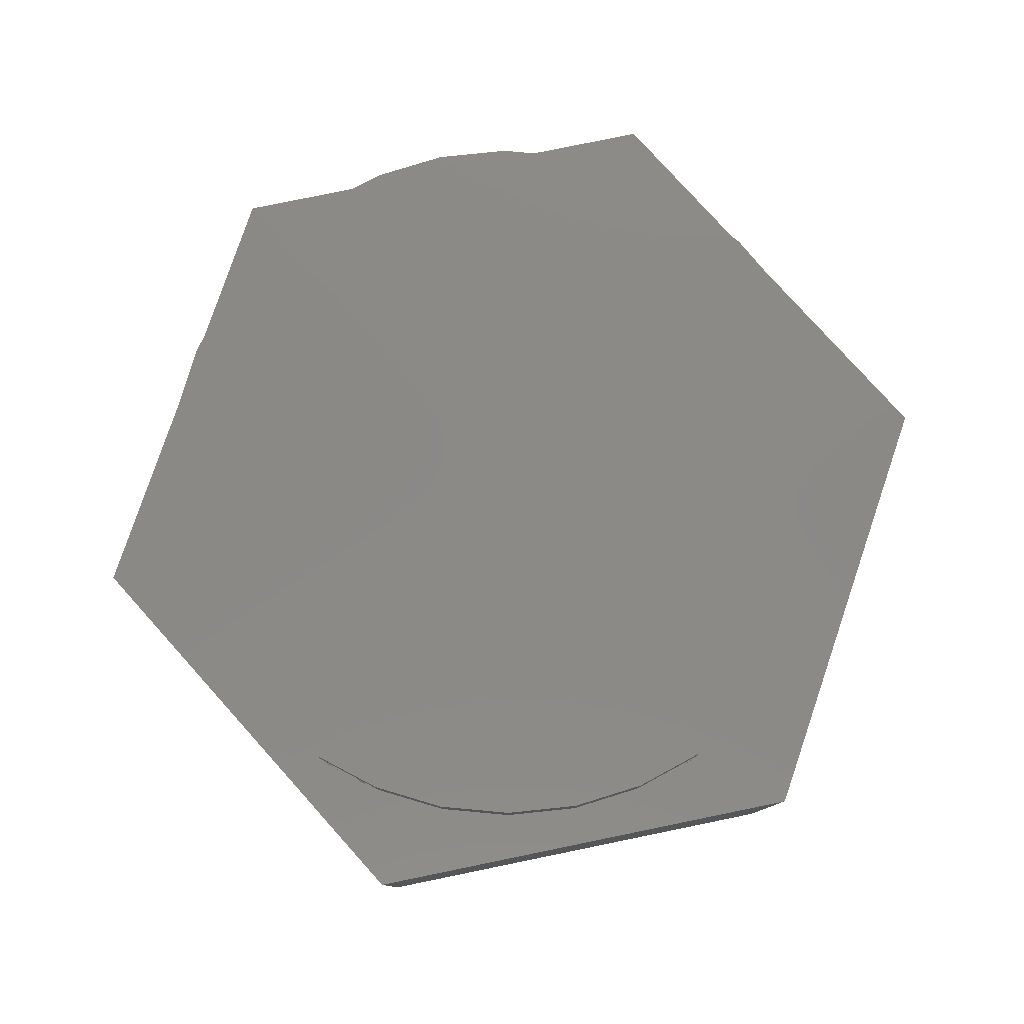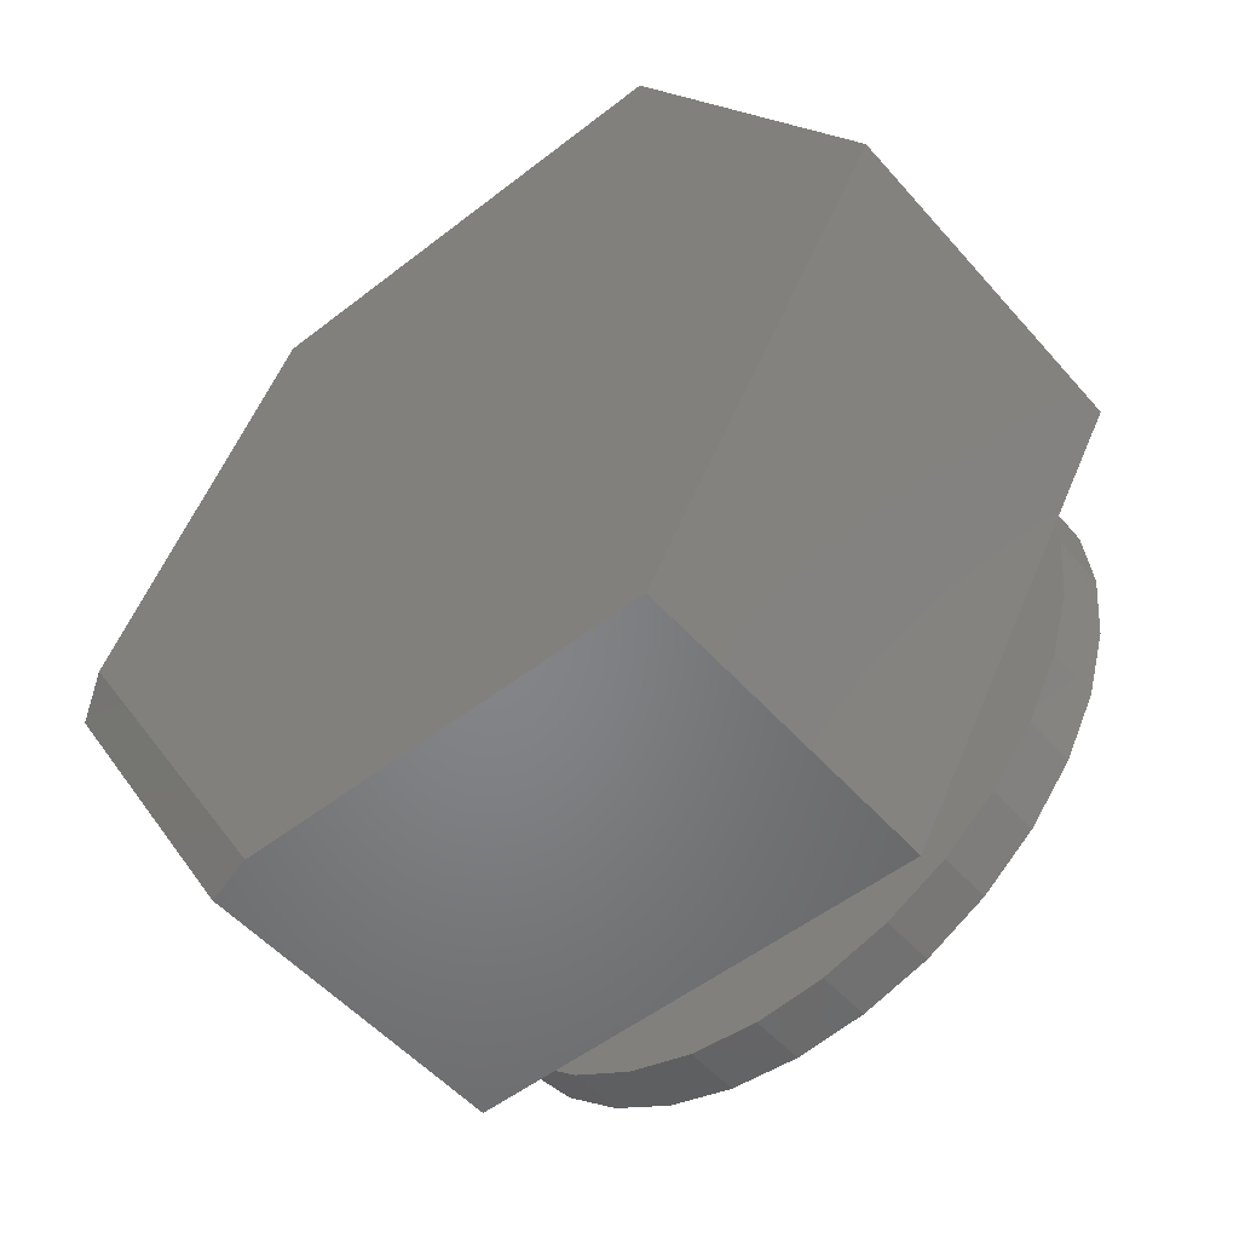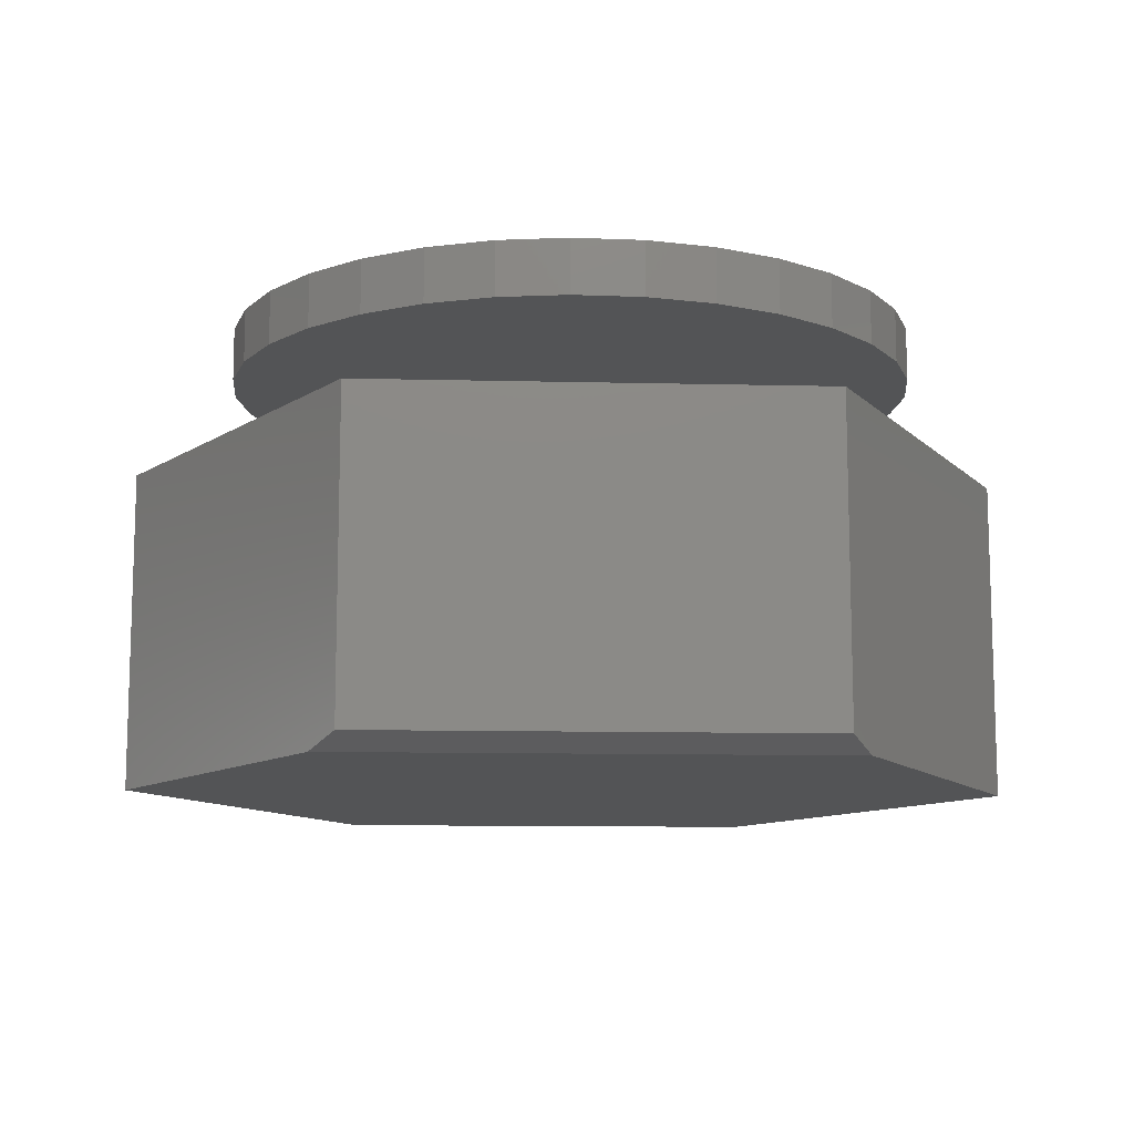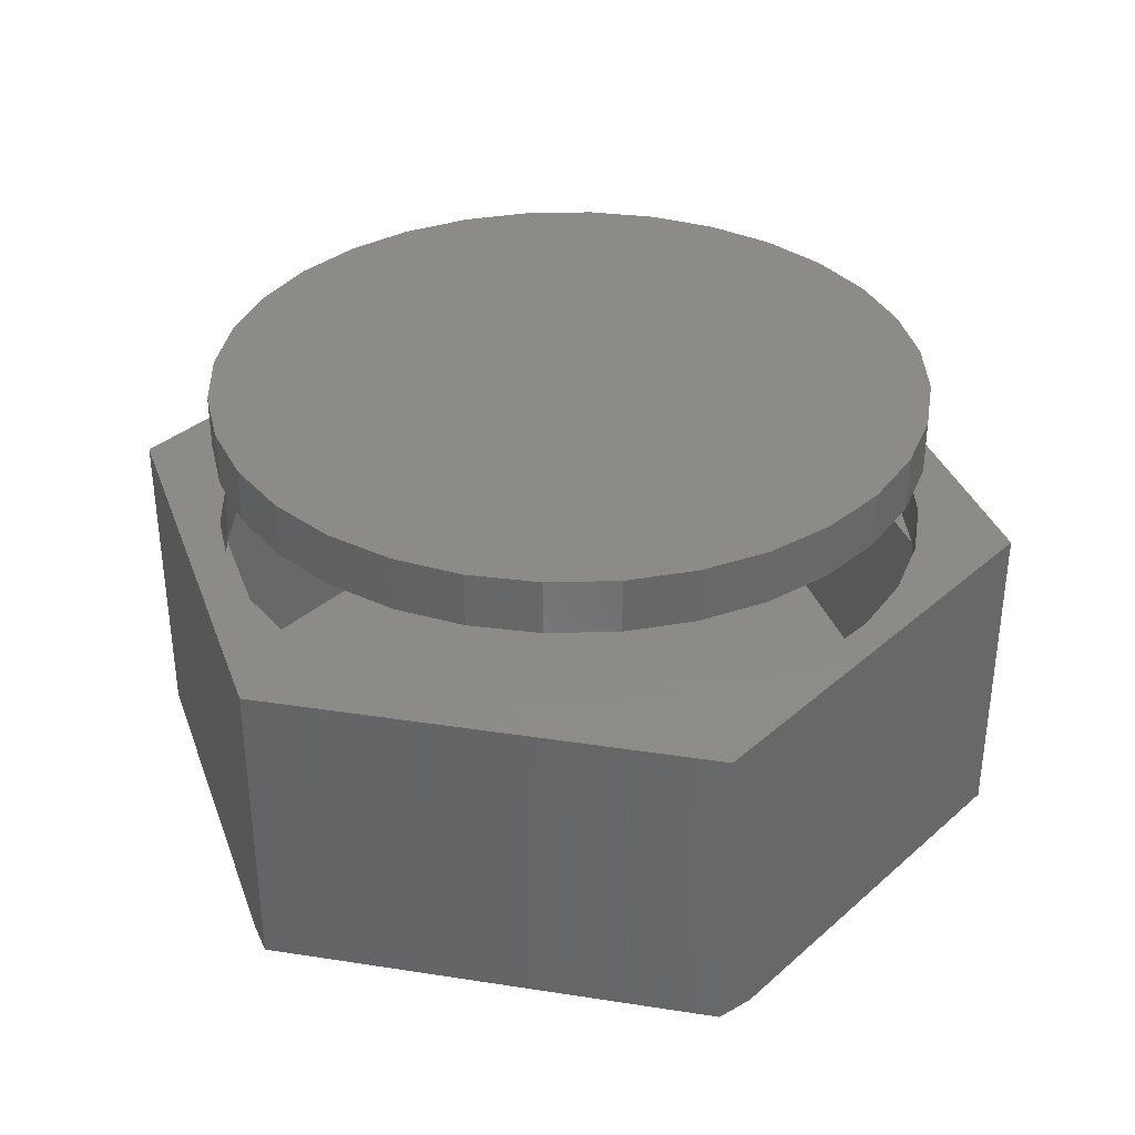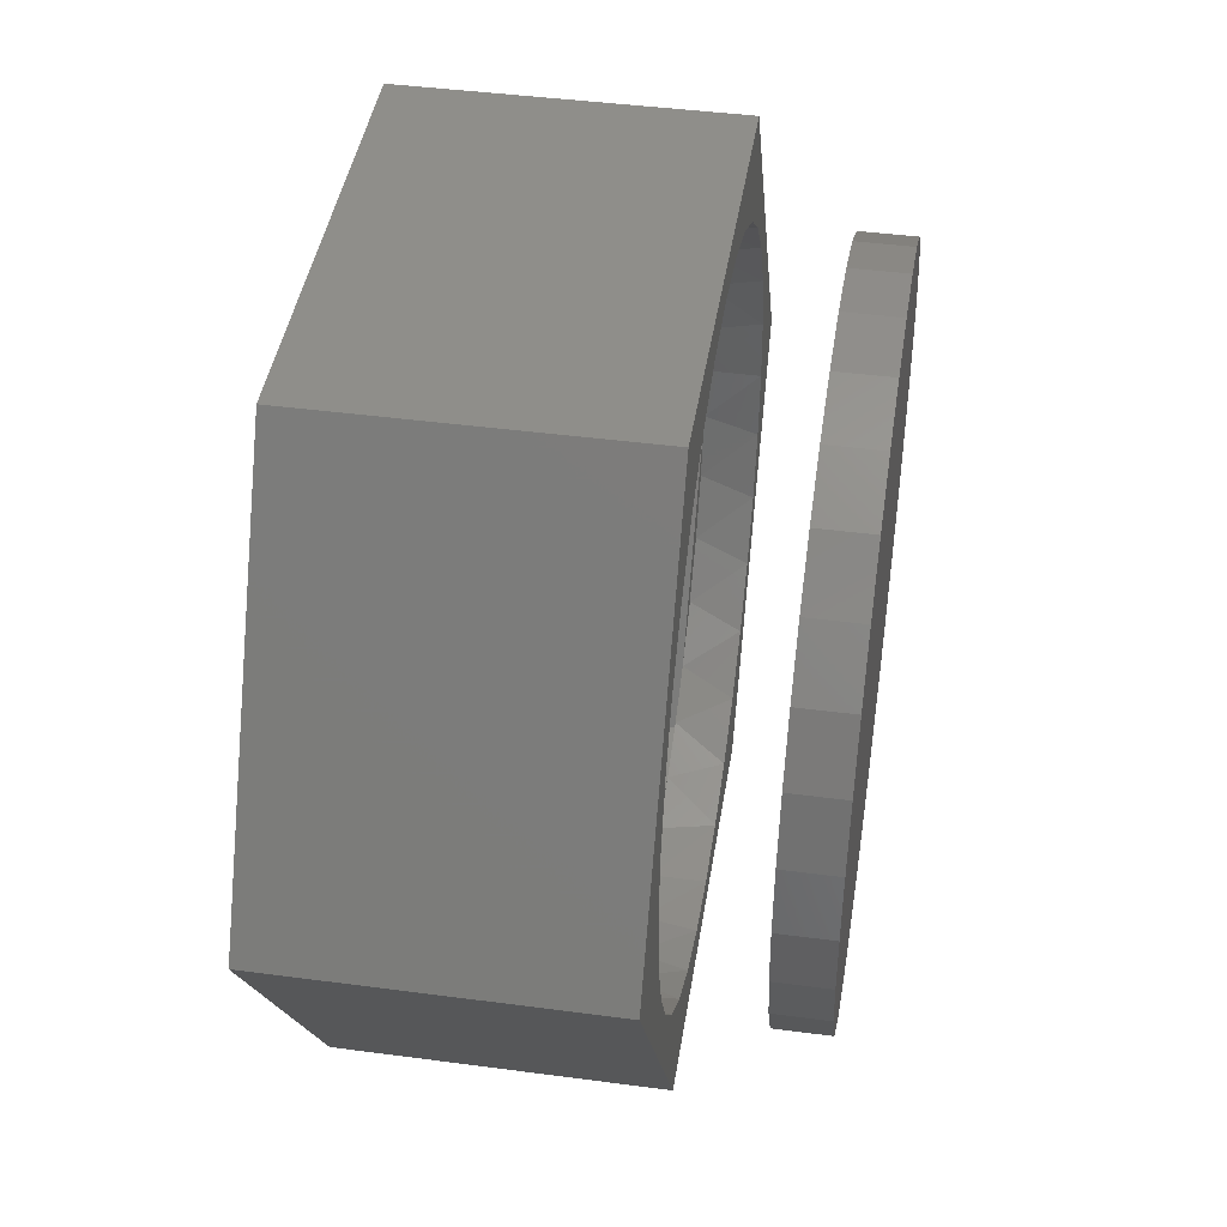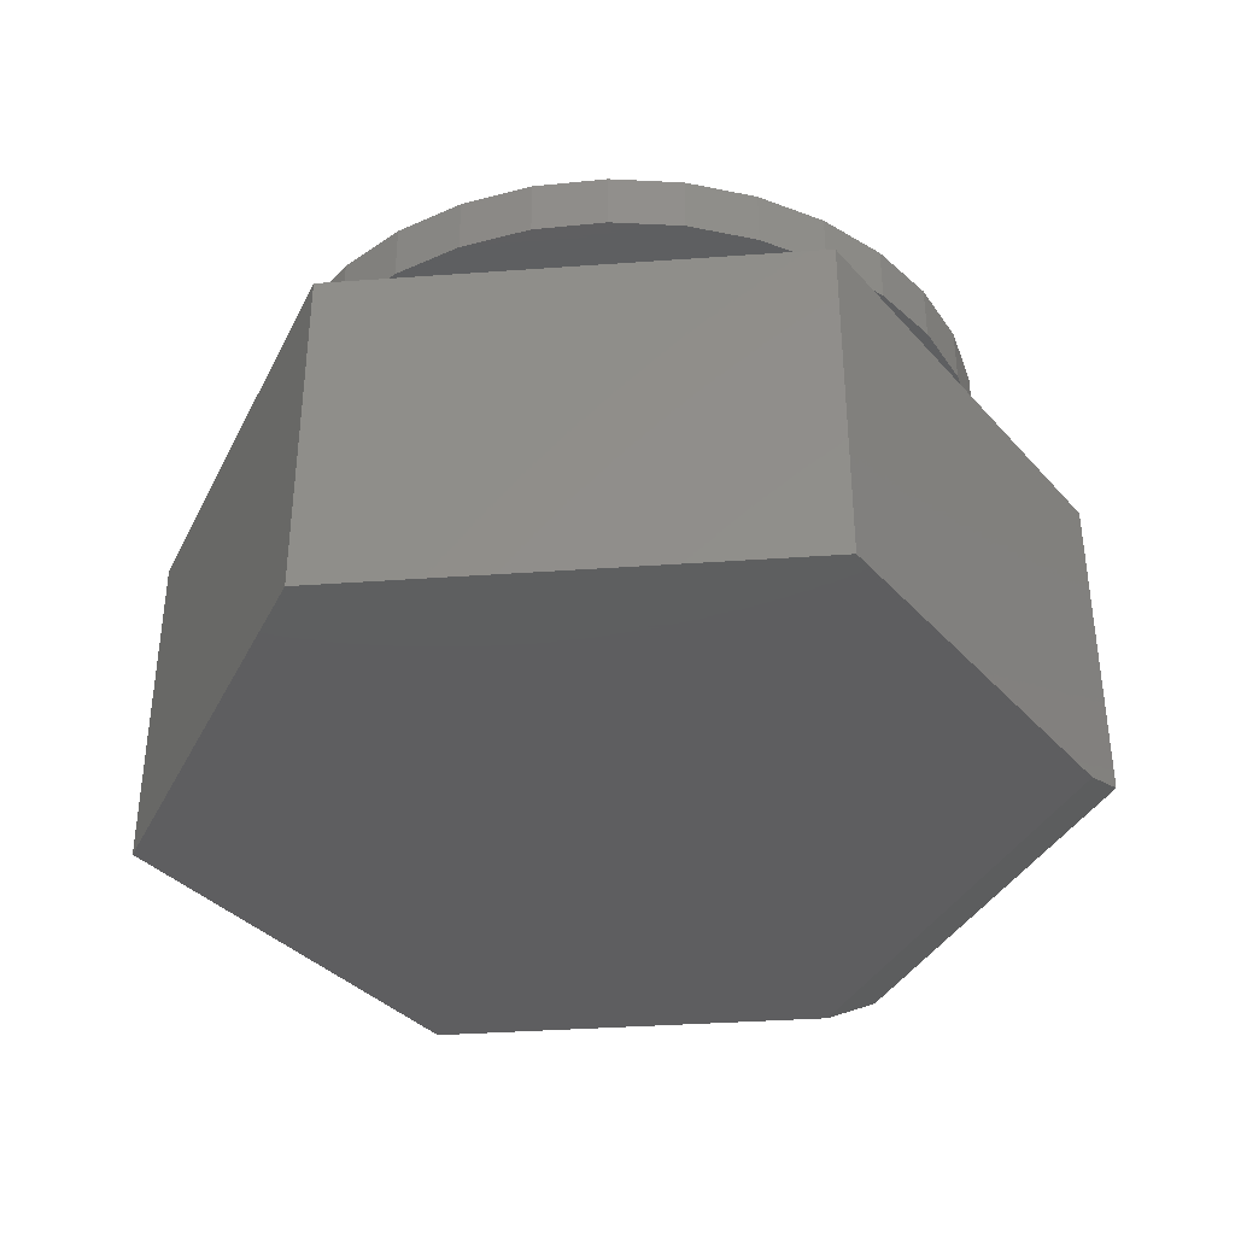
<metadata>
{"format":"stl","ext":"stl","renderer":"f3d","projection":"perspective","resolution":1024,"background":"white","views":[{"elev":79.6,"azim":168.4,"up":"+Z"},{"elev":-52.3,"azim":-140.0,"up":"+Y"},{"elev":-11.2,"azim":56.3,"up":"+Z"},{"elev":35.1,"azim":71.3,"up":"+Z"},{"elev":43.3,"azim":-81.1,"up":"+Y"},{"elev":-36.1,"azim":-54.3,"up":"+Z"}]}
</metadata>
<code>
# stl→obj: 166 verts, 324 faces
v 0.5789 -0.2041 0.4375
v 0.568 -0.2326 0.5312
v 0.6025 -0.1186 0.5312
v 0.531 -0.3071 0.4375
v 0.5118 -0.3377 0.5312
v 0.4647 -0.3993 0.4375
v 0.4362 -0.4298 0.5312
v 0.2974 -0.5337 0.4375
v 0.239 -0.5616 0.5312
v 0.3441 -0.5054 0.5312
v -0.2708 -0.541 0.4375
v -0.3314 -0.5054 0.5312
v -0.2263 -0.5616 0.5312
v -0.4869 -0.3554 0.4375
v -0.4235 -0.4298 0.5312
v -0.4111 -0.4419 0.4375
v -0.4991 -0.3377 0.5312
v -0.545 -0.2561 0.4375
v -0.5553 -0.2326 0.5312
v 0.3824 -0.4776 0.4375
v 0.2043 -0.5748 0.4375
v 0.1067 -0.5996 0.4375
v 0.1249 -0.5962 0.5312
v -0.1916 -0.5748 0.4375
v -0.1123 -0.5962 0.5312
v -0.09403 -0.5996 0.4375
v -0.5834 -0.1476 0.4375
v -0.597 -0.07435 0.4375
v -0.5899 -0.1186 0.5312
v 0.6069 -0.09403 0.4375
v 0.6142 -1.489e-16 0.5312
v 0.6142 0 0.4375
v 0.006332 -0.6079 0.4375
v 0.006332 -0.6079 0.5312
v -0.3445 -0.4965 0.4375
v -0.6016 7.444e-17 0.4375
v -0.6016 7.444e-17 0.5312
v -0.4991 0.3377 0.5312
v -0.5553 0.2326 0.5312
v -0.545 0.2561 0.4375
v -0.4869 0.3554 0.4375
v -0.4235 0.4298 0.5312
v -0.3314 0.5054 0.5312
v -0.3445 0.4965 0.4375
v -0.2708 0.541 0.4375
v -0.2263 0.5616 0.5312
v 0.2974 0.5337 0.4375
v 0.3441 0.5054 0.5312
v 0.239 0.5616 0.5312
v 0.5118 0.3377 0.5312
v 0.4362 0.4298 0.5312
v 0.4647 0.3993 0.4375
v 0.531 0.3071 0.4375
v 0.568 0.2326 0.5312
v 0.5789 0.2041 0.4375
v 0.6025 0.1186 0.5312
v -0.5834 0.1476 0.4375
v -0.5899 0.1186 0.5312
v -0.597 0.07435 0.4375
v -0.1916 0.5748 0.4375
v -0.09403 0.5996 0.4375
v -0.1123 0.5962 0.5312
v 0.2043 0.5748 0.4375
v 0.1249 0.5962 0.5312
v 0.1067 0.5996 0.4375
v 0.3824 0.4776 0.4375
v -0.4111 0.4419 0.4375
v 0.006332 0.6079 0.4375
v 0.006332 0.6079 0.5312
v 0.6069 0.09403 0.4375
v -0.6016 7.444e-17 0.6875
v -0.6016 7.444e-17 0.7812
v -0.5899 0.1186 0.6875
v -0.5899 0.1186 0.7812
v -0.5553 0.2326 0.6875
v -0.5553 0.2326 0.7812
v -0.4991 0.3377 0.6875
v -0.4991 0.3377 0.7812
v -0.4235 0.4298 0.6875
v -0.4235 0.4298 0.7812
v -0.3314 0.5054 0.6875
v -0.3314 0.5054 0.7812
v -0.2263 0.5616 0.6875
v -0.2263 0.5616 0.7812
v -0.1123 0.5962 0.6875
v -0.1123 0.5962 0.7812
v 0.006332 0.6079 0.6875
v 0.006332 0.6079 0.7812
v 0.1249 0.5962 0.6875
v 0.1249 0.5962 0.7812
v 0.239 0.5616 0.6875
v 0.239 0.5616 0.7812
v 0.3441 0.5054 0.6875
v 0.3441 0.5054 0.7812
v 0.4362 0.4298 0.6875
v 0.4362 0.4298 0.7812
v 0.5118 0.3377 0.6875
v 0.5118 0.3377 0.7812
v 0.568 0.2326 0.6875
v 0.568 0.2326 0.7812
v 0.6025 0.1186 0.6875
v 0.6025 0.1186 0.7812
v 0.6142 -1.489e-16 0.6875
v 0.6142 0 0.7812
v 0.6025 -0.1186 0.6875
v 0.6025 -0.1186 0.7812
v 0.568 -0.2326 0.6875
v 0.568 -0.2326 0.7812
v 0.5118 -0.3377 0.6875
v 0.5118 -0.3377 0.7812
v 0.4362 -0.4298 0.6875
v 0.4362 -0.4298 0.7812
v 0.3441 -0.5054 0.6875
v 0.3441 -0.5054 0.7812
v 0.239 -0.5616 0.6875
v 0.239 -0.5616 0.7812
v 0.1249 -0.5962 0.6875
v 0.1249 -0.5962 0.7812
v 0.006332 -0.6079 0.6875
v 0.006332 -0.6079 0.7812
v -0.1123 -0.5962 0.6875
v -0.1123 -0.5962 0.7812
v -0.2263 -0.5616 0.6875
v -0.2263 -0.5616 0.7812
v -0.3314 -0.5054 0.6875
v -0.3314 -0.5054 0.7812
v -0.4235 -0.4298 0.6875
v -0.4235 -0.4298 0.7812
v -0.4991 -0.3377 0.6875
v -0.4991 -0.3377 0.7812
v -0.5553 -0.2326 0.6875
v -0.5553 -0.2326 0.7812
v -0.5899 -0.1186 0.6875
v -0.5899 -0.1186 0.7812
v 0.3793 0.6685 0.5312
v -0.3871 0.6685 0.5312
v 0.3793 -0.6685 0.5312
v -0.3871 -0.6685 0.5312
v -0.7784 2.776e-17 0.5312
v 0.7706 1.11e-16 0.5312
v 0.3793 0.6685 -0.03125
v -0.3871 0.6685 -0.03125
v -0.7784 -2.22e-16 -0.03125
v -0.3871 -0.6685 -0.03125
v 0.2946 -0.6685 -0.03125
v 0.3793 -0.6685 -0.006899
v 0.7706 2.29e-16 -0.006899
v 0.7283 0.0723 -0.03125
v -0.4972 0.2948 0.4375
v -0.3333 0.5748 0.0625
v -0.3333 0.5748 0.4375
v -0.6698 0 0.4375
v -0.6698 0 0.0625
v 0.4946 0.2858 0.4375
v -0.3333 -0.5748 0.4375
v 0.3255 -0.5748 0.4375
v 0.4946 -0.2858 0.4375
v 0.006332 0.5748 0.4375
v 0.3255 0.5748 0.4375
v 0.3255 0.5748 0.0625
v -0.3333 -0.5748 0.0625
v 0.3255 -0.5748 0.0625
v 0.662 3.331e-16 0.0625
v -0.4972 -0.2948 0.4375
v 0.662 3.331e-16 0.4375
v 0.006332 -0.5748 0.4375
f 1 2 3
f 2 1 4
f 4 5 2
f 5 4 6
f 6 7 5
f 8 9 10
f 11 12 13
f 14 15 16
f 14 17 15
f 17 14 18
f 18 19 17
f 20 8 10
f 20 10 7
f 20 7 6
f 21 22 23
f 21 23 9
f 21 9 8
f 24 11 13
f 24 13 25
f 24 25 26
f 27 28 29
f 27 29 19
f 27 19 18
f 1 3 30
f 30 3 31
f 30 31 32
f 22 33 23
f 23 33 34
f 33 26 34
f 34 26 25
f 11 35 12
f 12 35 16
f 12 16 15
f 36 37 28
f 28 37 29
f 38 39 40
f 41 38 40
f 42 38 41
f 43 44 45
f 45 46 43
f 47 48 49
f 50 51 52
f 53 50 52
f 54 50 53
f 55 54 53
f 56 54 55
f 57 40 39
f 57 39 58
f 57 58 59
f 60 61 62
f 60 62 46
f 60 46 45
f 63 47 49
f 63 49 64
f 63 64 65
f 66 52 51
f 66 51 48
f 66 48 47
f 58 37 59
f 59 37 36
f 41 67 42
f 42 67 44
f 42 44 43
f 61 68 62
f 62 68 69
f 68 65 69
f 69 65 64
f 55 70 56
f 56 70 32
f 56 32 31
f 71 72 73
f 73 72 74
f 73 74 75
f 75 74 76
f 75 76 77
f 77 76 78
f 77 78 79
f 79 78 80
f 79 80 81
f 81 80 82
f 81 82 83
f 83 82 84
f 83 84 85
f 85 84 86
f 85 86 87
f 87 86 88
f 87 88 89
f 89 88 90
f 89 90 91
f 91 90 92
f 91 92 93
f 93 92 94
f 93 94 95
f 95 94 96
f 95 96 97
f 97 96 98
f 97 98 99
f 99 98 100
f 99 100 101
f 101 100 102
f 101 102 103
f 103 102 104
f 103 104 105
f 105 104 106
f 105 106 107
f 107 106 108
f 107 108 109
f 109 108 110
f 109 110 111
f 111 110 112
f 111 112 113
f 113 112 114
f 113 114 115
f 115 114 116
f 115 116 117
f 117 116 118
f 117 118 119
f 119 118 120
f 119 120 121
f 121 120 122
f 121 122 123
f 123 122 124
f 123 124 125
f 125 124 126
f 125 126 127
f 127 126 128
f 127 128 129
f 129 128 130
f 129 130 131
f 131 130 132
f 131 132 133
f 133 132 134
f 133 134 71
f 71 134 72
f 135 136 69
f 135 69 64
f 135 64 49
f 135 49 48
f 135 48 51
f 135 51 50
f 137 5 7
f 137 7 10
f 137 10 9
f 137 9 23
f 137 23 34
f 137 34 138
f 138 34 25
f 138 25 13
f 138 13 12
f 138 12 15
f 138 15 17
f 138 17 139
f 136 139 38
f 136 38 42
f 136 42 43
f 136 43 46
f 136 46 62
f 136 62 69
f 140 135 50
f 140 50 54
f 140 54 56
f 140 56 31
f 140 31 3
f 140 3 2
f 140 2 5
f 140 5 137
f 139 17 19
f 139 19 29
f 139 29 37
f 139 37 58
f 139 58 39
f 139 39 38
f 87 89 85
f 119 121 117
f 117 121 123
f 117 123 115
f 115 123 125
f 115 125 113
f 113 125 127
f 113 127 111
f 111 127 129
f 111 129 109
f 109 129 131
f 109 131 107
f 107 131 133
f 107 133 105
f 105 133 71
f 105 71 103
f 103 71 73
f 103 73 101
f 101 73 75
f 101 75 99
f 99 75 77
f 99 77 97
f 97 77 79
f 97 79 95
f 95 79 81
f 95 81 93
f 93 81 83
f 93 83 91
f 91 83 85
f 91 85 89
f 86 90 88
f 90 86 92
f 92 86 84
f 92 84 94
f 94 84 82
f 94 82 96
f 96 82 80
f 96 80 98
f 98 80 78
f 98 78 100
f 100 78 76
f 100 76 102
f 102 76 74
f 102 74 104
f 104 74 72
f 104 72 106
f 106 72 134
f 106 134 108
f 108 134 132
f 108 132 110
f 110 132 130
f 110 130 112
f 112 130 128
f 112 128 114
f 114 128 126
f 114 126 116
f 116 126 124
f 116 124 118
f 118 124 122
f 118 122 120
f 135 141 136
f 136 141 142
f 136 142 139
f 139 142 143
f 139 143 138
f 138 143 144
f 138 144 137
f 137 144 145
f 137 145 146
f 137 146 140
f 140 146 147
f 141 135 148
f 148 135 140
f 148 140 147
f 143 142 144
f 148 145 141
f 141 145 144
f 141 144 142
f 146 145 147
f 147 145 148
f 40 57 41
f 41 57 149
f 41 149 67
f 150 151 67
f 150 67 149
f 150 149 57
f 150 57 152
f 150 152 153
f 66 154 52
f 70 55 154
f 154 55 53
f 154 53 52
f 152 57 59
f 152 59 36
f 152 36 28
f 152 28 27
f 151 60 45
f 151 45 44
f 151 44 67
f 155 16 35
f 155 35 11
f 155 11 24
f 21 8 156
f 8 20 156
f 20 6 157
f 157 6 4
f 157 4 30
f 30 4 1
f 63 65 158
f 158 65 68
f 158 68 61
f 60 158 61
f 66 47 159
f 47 63 159
f 160 159 63
f 160 63 158
f 160 158 60
f 160 60 151
f 160 151 150
f 161 150 153
f 150 161 160
f 160 161 162
f 160 162 163
f 153 152 27
f 153 27 164
f 153 164 16
f 153 16 155
f 153 155 161
f 27 18 164
f 164 18 14
f 164 14 16
f 30 32 165
f 32 70 165
f 163 165 70
f 163 70 154
f 163 154 66
f 163 66 159
f 163 159 160
f 162 156 20
f 162 20 157
f 162 157 30
f 162 30 165
f 162 165 163
f 161 155 24
f 161 24 166
f 161 166 21
f 161 21 156
f 161 156 162
f 21 166 22
f 22 166 33
f 26 33 166
f 24 26 166

</code>
